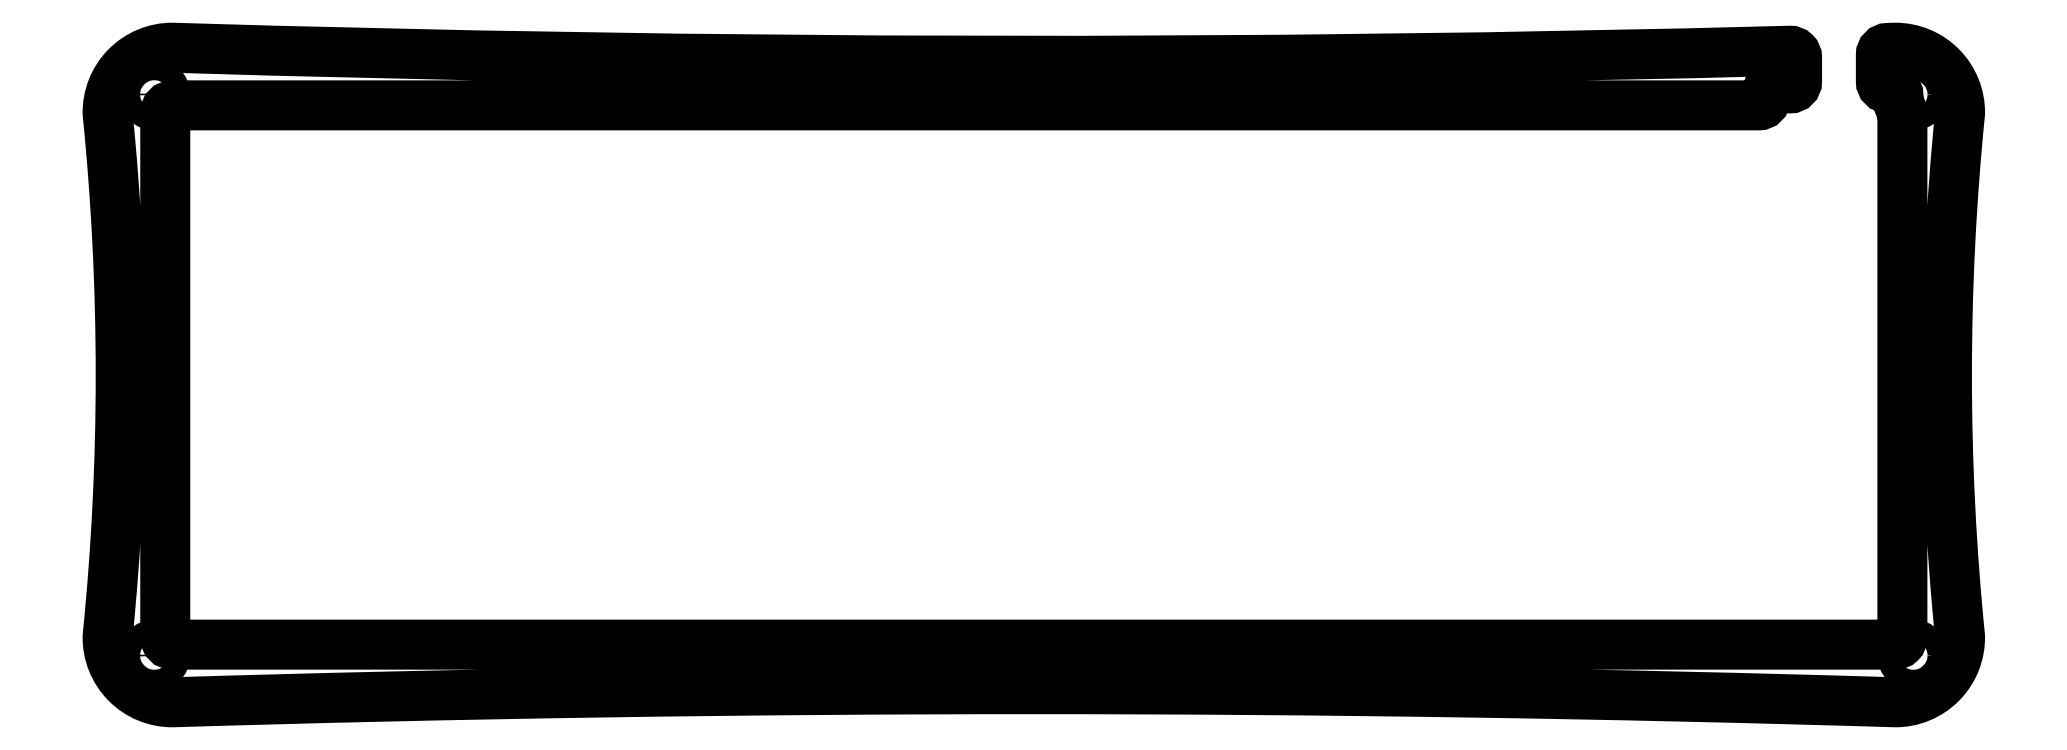
<metadata>
{"format":"dxf","ext":"dxf","renderer":"ezdxf+matplotlib","layout":"modelspace","background":"white","min_lineweight":24,"dpi":150}
</metadata>
<code>
0
SECTION
2
ENTITIES
0
LWPOLYLINE
8
0
90
31
70
1
43
0
10
256.7
20
-48.12
10
10.03
20
-48.12
42
-0.4142
10
9.03
20
-47.12
10
9.03
20
28.07
42
-0.4142
10
10.03
20
29.07
10
237.1
20
29.07
42
0.4142
10
238.1
20
30.07
10
238.1
20
30.5
42
-0.4142
10
239.1
20
31.5
10
241.6
20
31.5
42
0.4142
10
242.6
20
32.5
10
242.6
20
35.89
42
0.4221
10
241.6
20
36.89
42
-0.01428
10
10.08
20
37.32
42
0.421
10
0.7815
20
27.91
42
-0.05005
10
0.7815
20
-46.96
42
0.421
10
10.08
20
-56.37
42
-0.01521
10
256.6
20
-56.37
42
0.421
10
265.9
20
-46.96
42
-0.05005
10
265.9
20
27.91
42
0.421
10
256.6
20
37.32
42
-6.541e-05
10
255.6
20
37.29
42
0.4054
10
254.6
20
36.29
10
254.6
20
32.5
42
0.4142
10
255.6
20
31.5
10
256.1
20
31.5
42
-0.4142
10
257.1
20
30.5
10
257.1
20
29.46
42
0.1952
10
257.4
20
28.77
42
-0.1952
10
257.7
20
28.07
10
257.7
20
-47.12
42
-0.4142
0
CIRCLE
8
0
10
178.5
20
-50.74
30
0
40
1.55
210
0
220
0
230
1
0
CIRCLE
8
0
10
88.25
20
31.7
30
0
40
1.55
210
0
220
0
230
1
0
CIRCLE
8
0
10
7.467
20
30.63
30
0
40
1.55
210
0
220
0
230
1
0
CIRCLE
8
0
10
178.5
20
31.7
30
0
40
1.55
210
0
220
0
230
1
0
CIRCLE
8
0
10
259.2
20
30.63
30
0
40
1.55
210
0
220
0
230
1
0
CIRCLE
8
0
10
88.25
20
-50.74
30
0
40
1.55
210
0
220
0
230
1
0
CIRCLE
8
0
10
259.2
20
-49.68
30
0
40
1.55
210
0
220
0
230
1
0
CIRCLE
8
0
10
7.467
20
-49.68
30
0
40
1.55
210
0
220
0
230
1
0
ENDSEC
0
EOF

</code>
